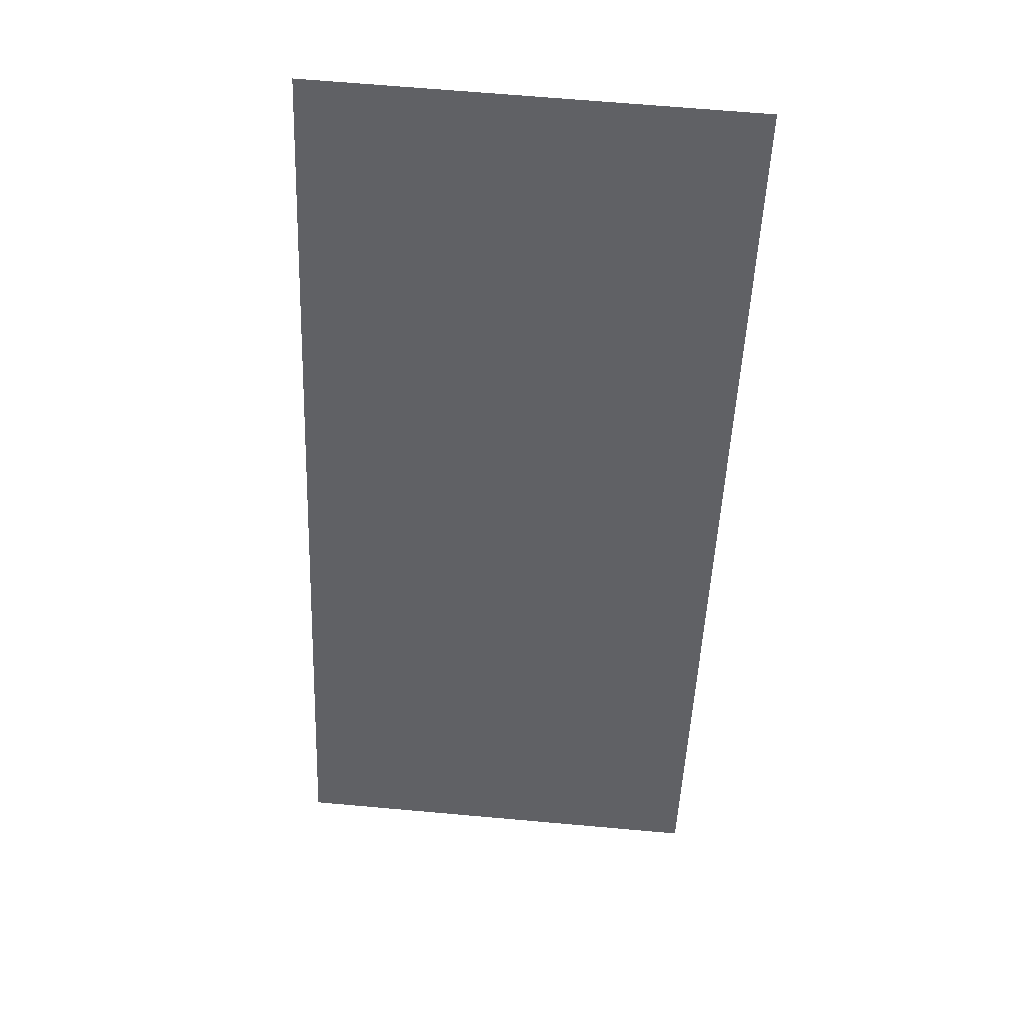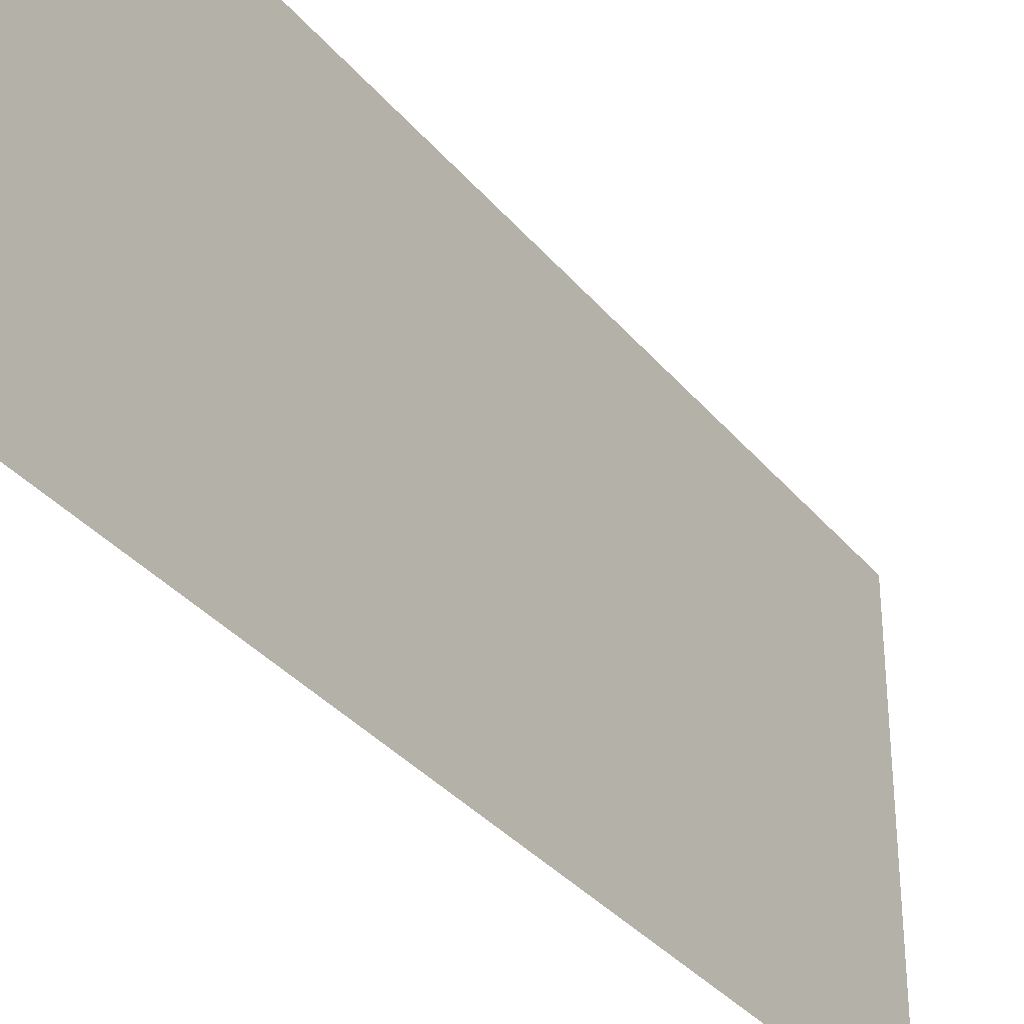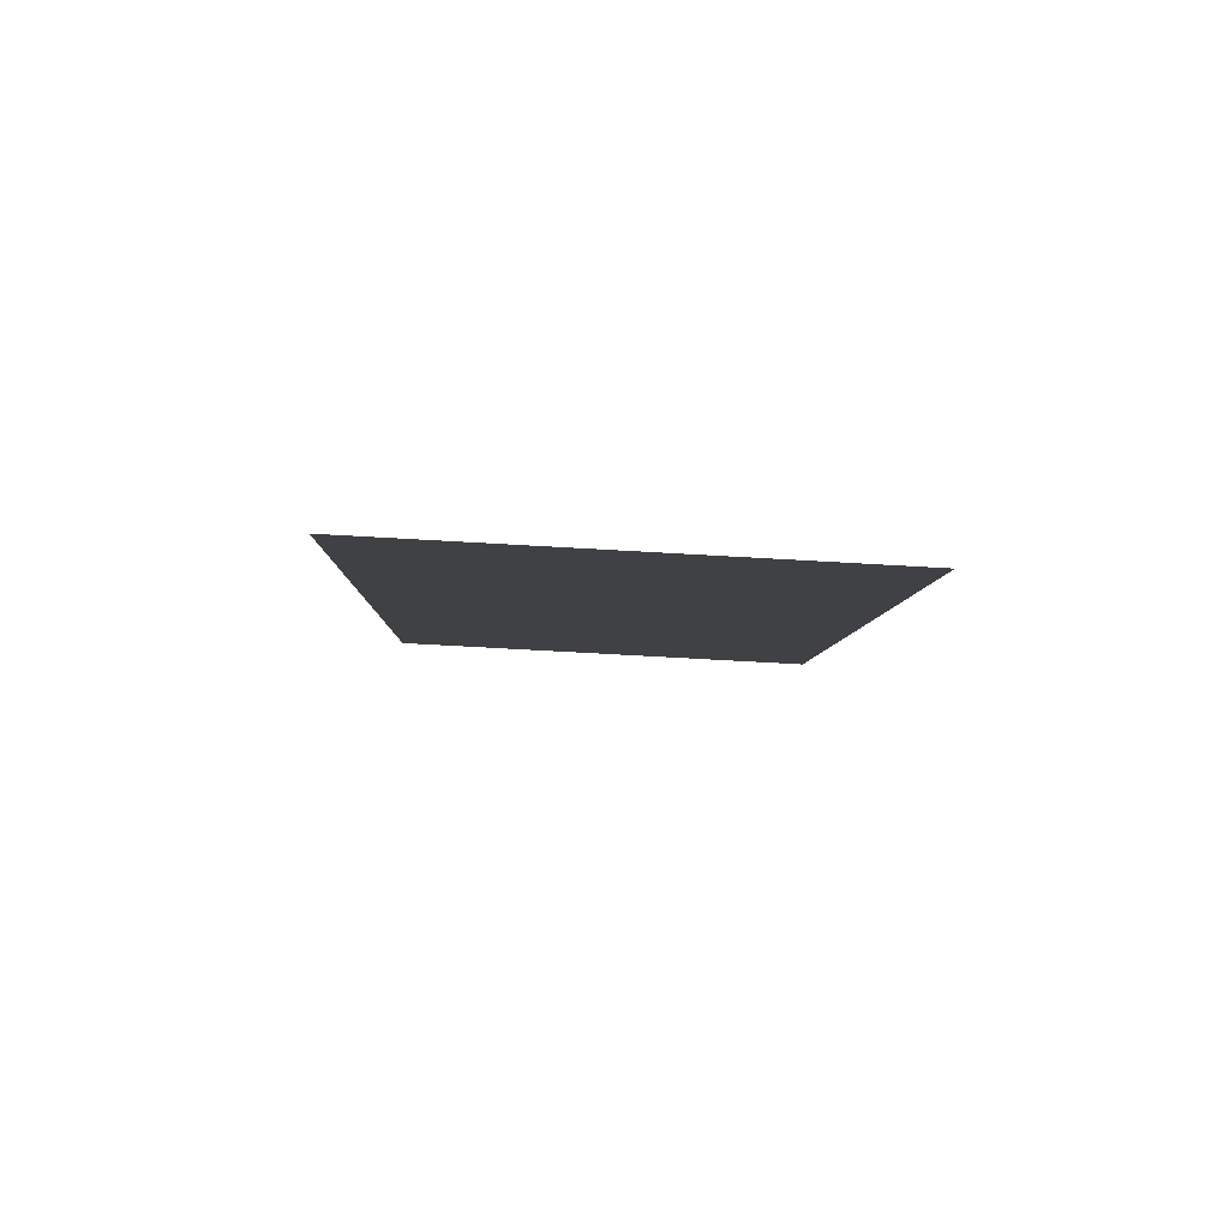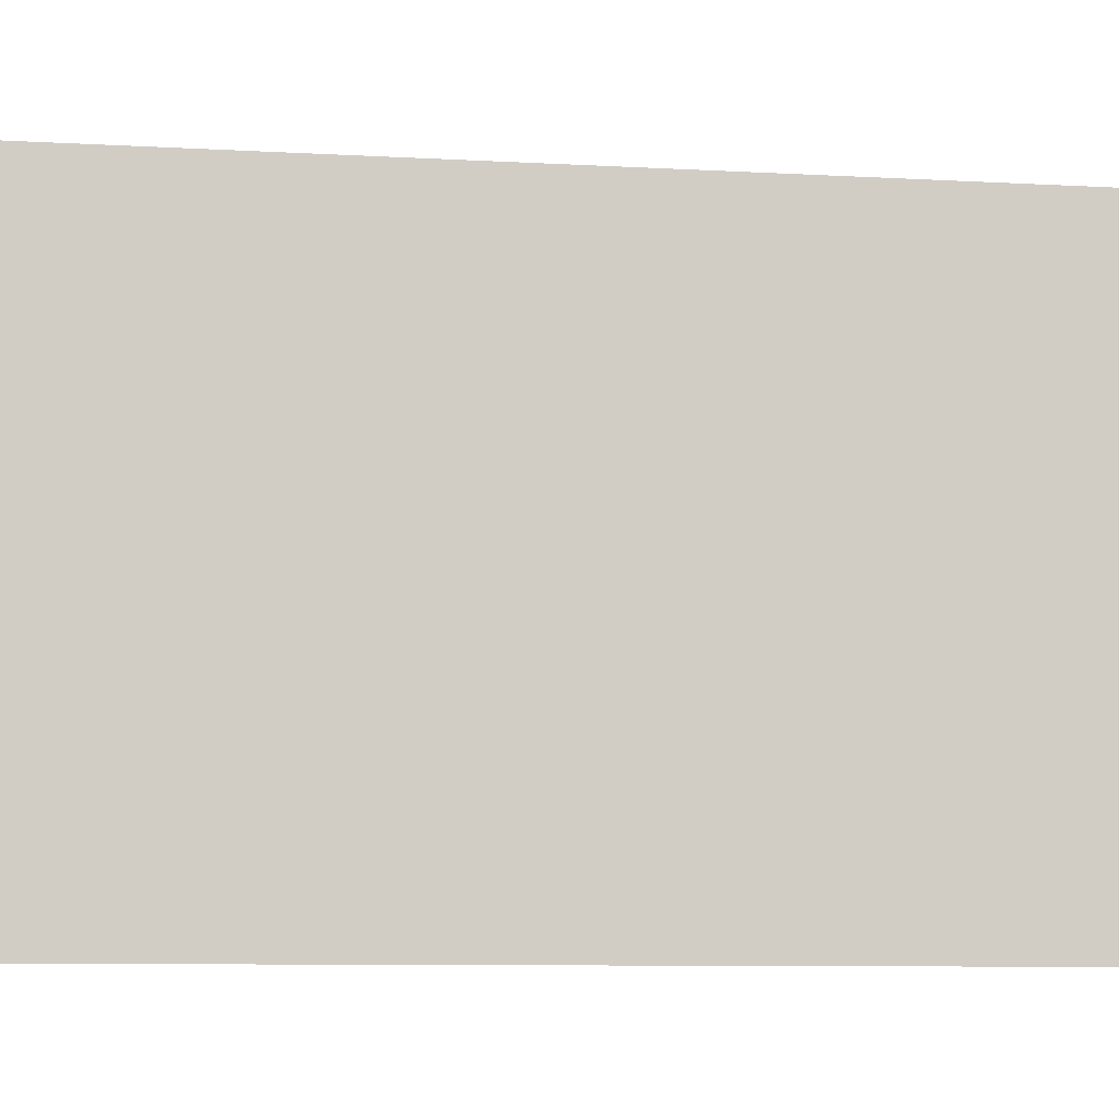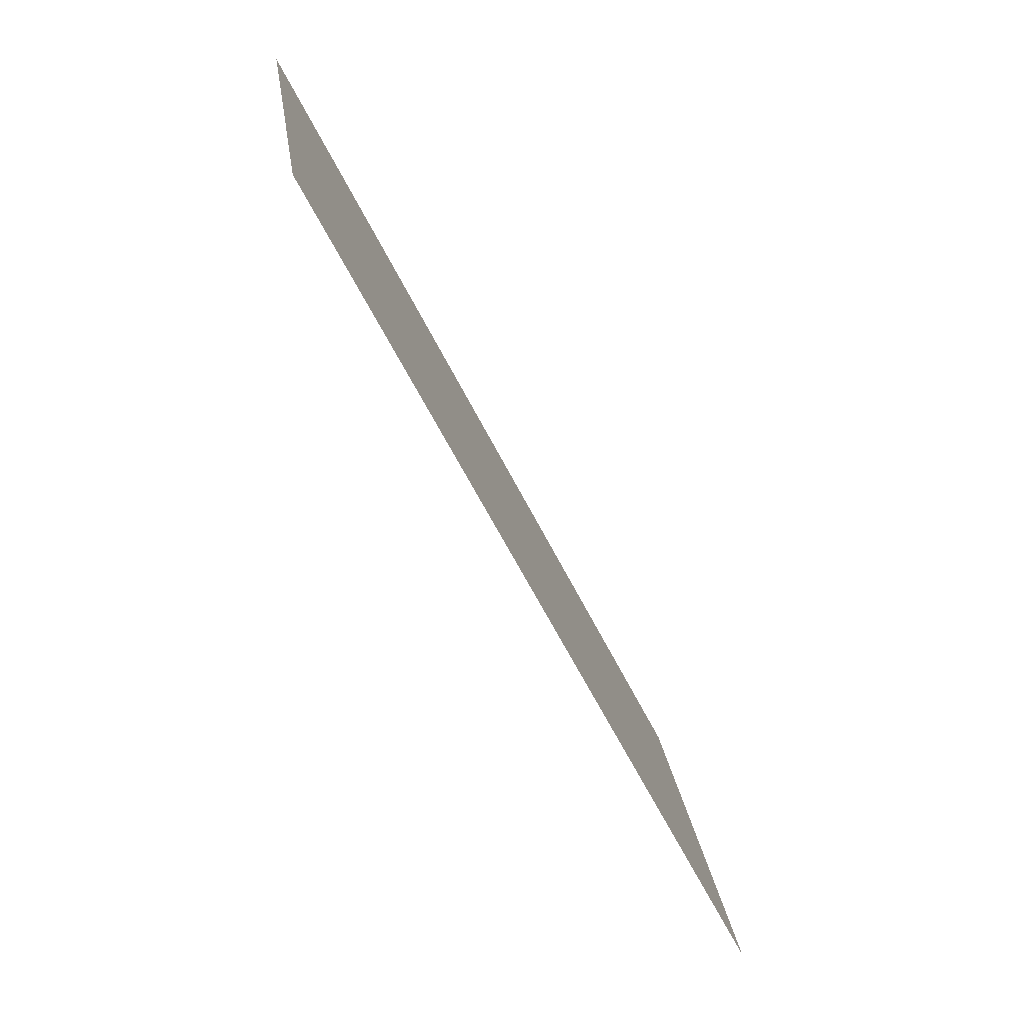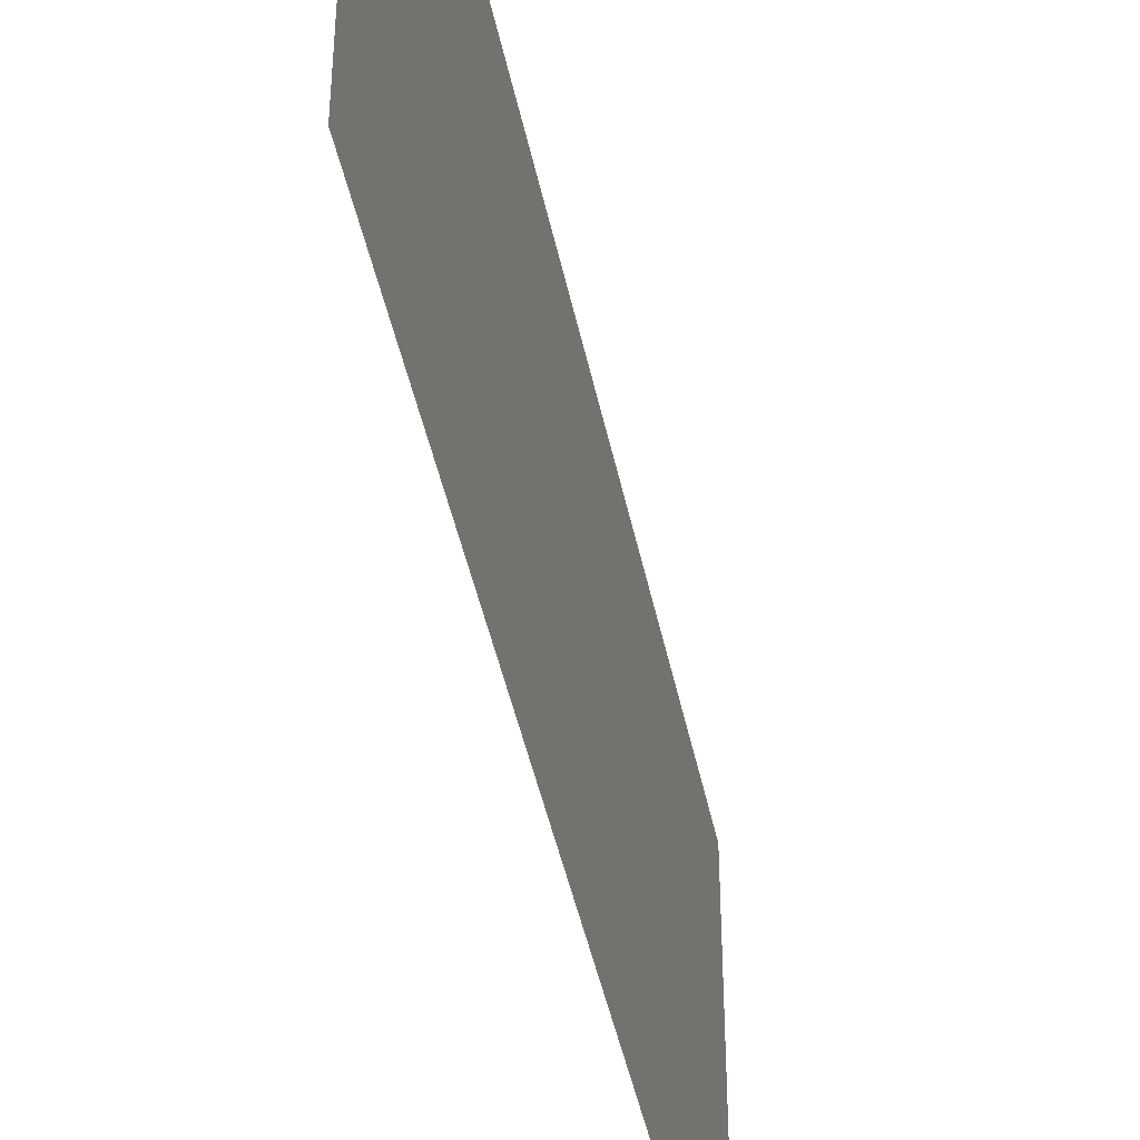
<metadata>
{"format":"obj","ext":"obj","renderer":"f3d","projection":"perspective","resolution":1024,"background":"white","views":[{"elev":66.6,"azim":95.1,"up":"+Y"},{"elev":-33.7,"azim":-120.5,"up":"+Z"},{"elev":-68.5,"azim":86.7,"up":"+Y"},{"elev":-7.0,"azim":105.9,"up":"+Z"},{"elev":25.8,"azim":-8.0,"up":"+Y"},{"elev":-44.5,"azim":38.1,"up":"+Z"}]}
</metadata>
<code>
o Plane
v -1 4 1
v 1 0 1
v -1 4 -1
v 1 0 -1
f 1 2 4 3

</code>
